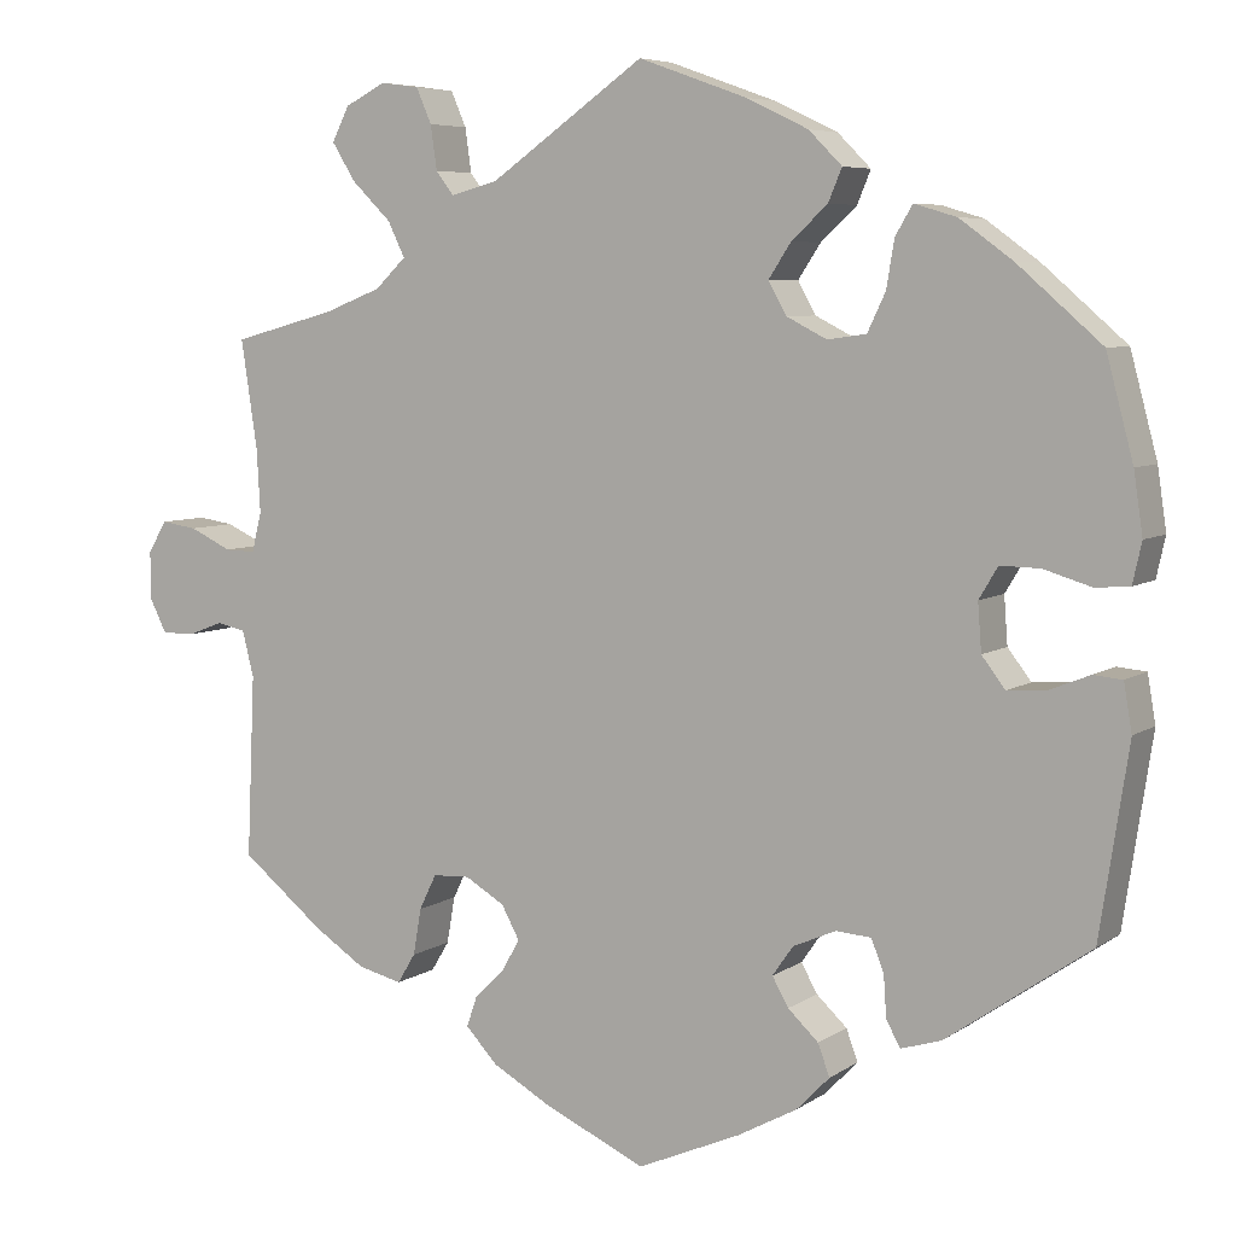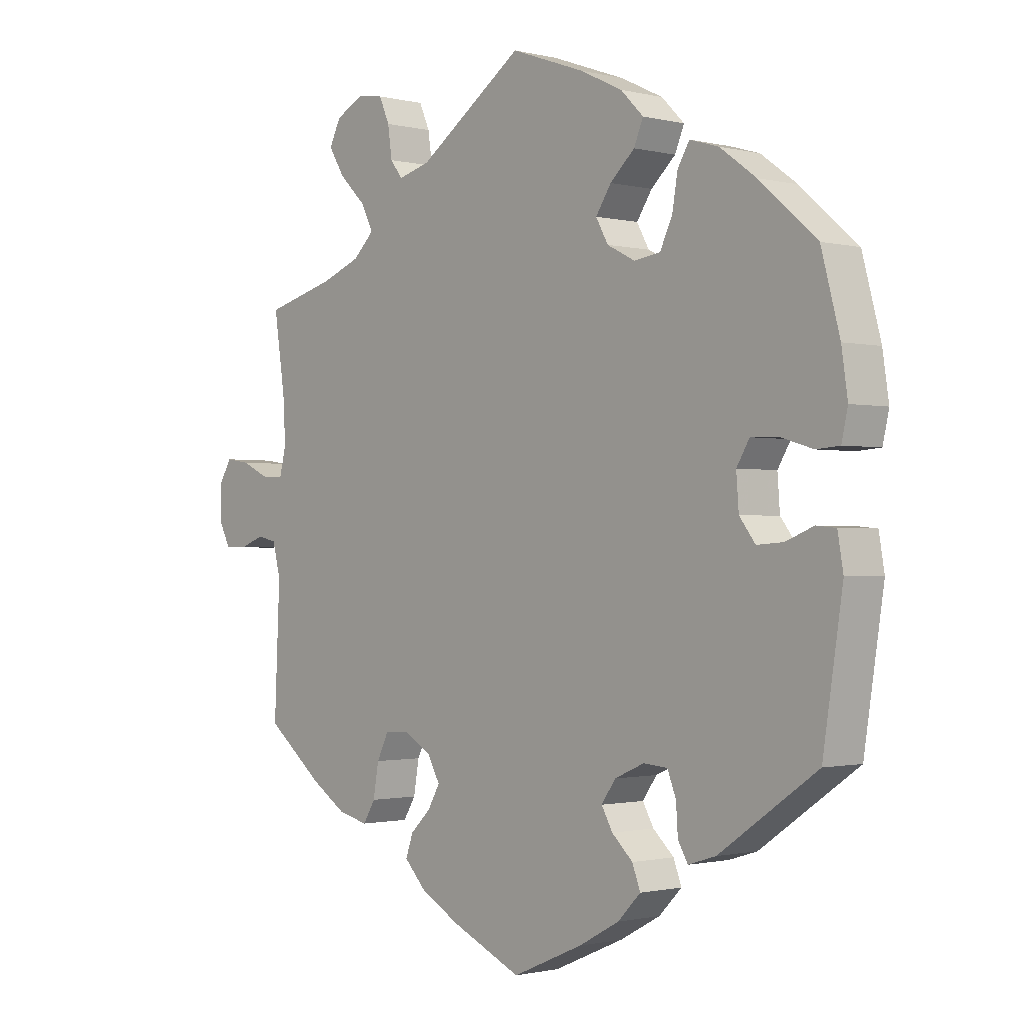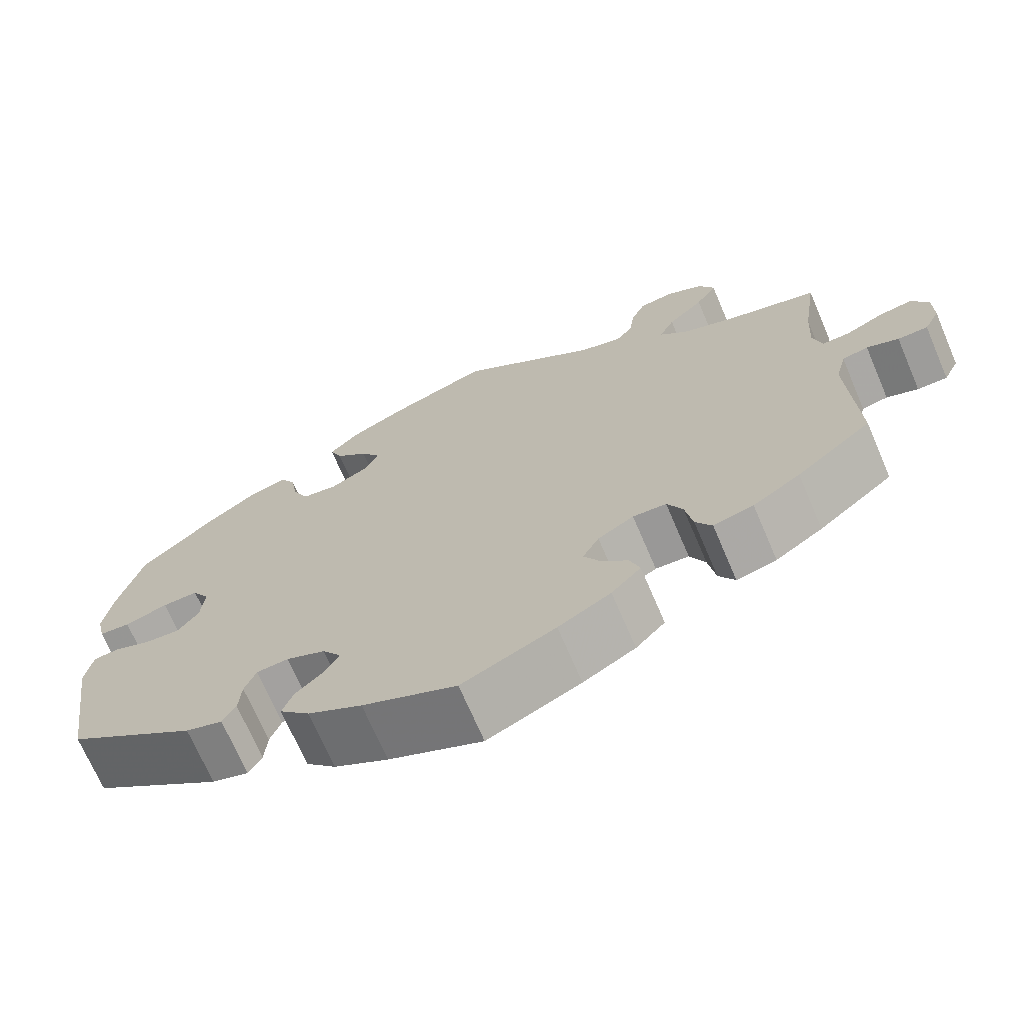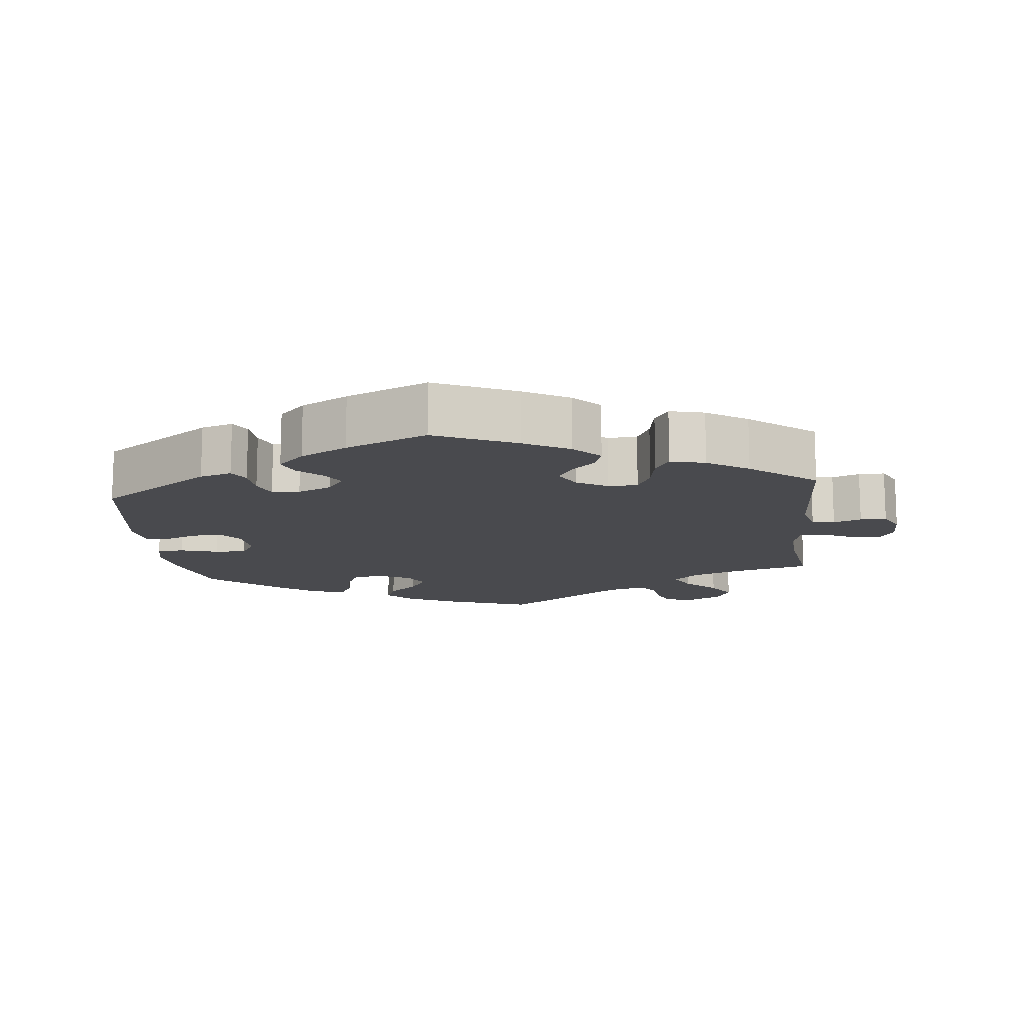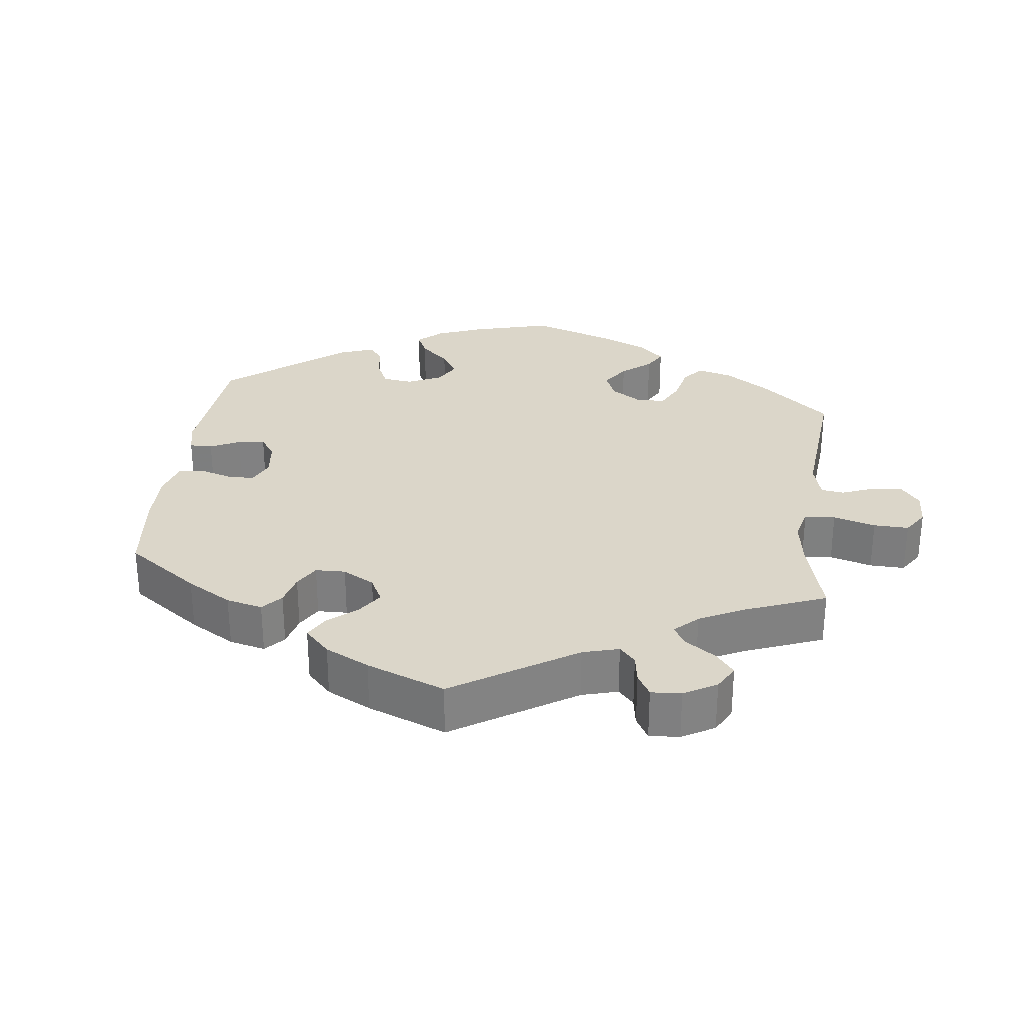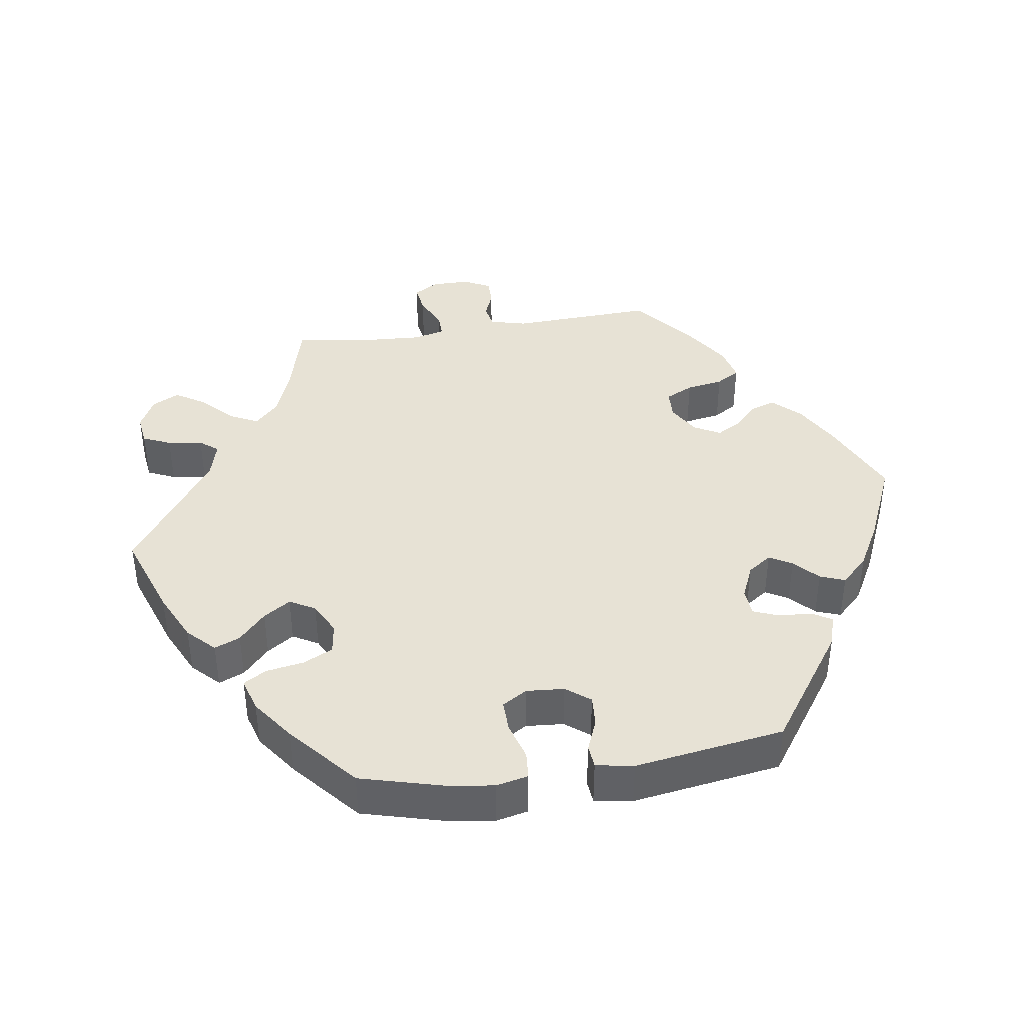
<metadata>
{"format":"obj","ext":"obj","renderer":"f3d","projection":"perspective","resolution":1024,"background":"white","views":[{"elev":6.3,"azim":28.6,"up":"+Z"},{"elev":-1.1,"azim":47.9,"up":"+Z"},{"elev":-70.2,"azim":-156.8,"up":"+Z"},{"elev":-13.4,"azim":-173.9,"up":"+Y"},{"elev":29.7,"azim":-112.9,"up":"+Y"},{"elev":40.5,"azim":81.5,"up":"+Y"}]}
</metadata>
<code>
v 0.119 0.07 0.535
v 0.188 0.07 0.502
v 0.225 0.07 0.465
v 0.21 0.07 0.429
v 0.17 0.07 0.392
v 0.145 0.07 0.354
v 0.165 0.07 0.318
v 0.21 0.07 0.295
v 0.253 0.07 0.301
v 0.273 0.07 0.343
v 0.282 0.07 0.396
v 0.301 0.07 0.428
v 0.348 0.07 0.414
v 0.407 0.07 0.371
v 0.5 0.07 0.29
v 0.53 0.07 0.177
v 0.54 0.07 0.109
v 0.53 0.07 0.064
v 0.492 0.07 0.061
v 0.439 0.07 0.077
v 0.395 0.07 0.078
v 0.374 0.07 0.043
v 0.378 0.07 -0.01
v 0.404 0.07 -0.044
v 0.447 0.07 -0.041
v 0.492 0.07 -0.023
v 0.524 0.07 -0.026
v 0.533 0.07 -0.079
v 0.501 0.07 -0.289
v 0.342 0.07 -0.4
v 0.297 0.07 -0.414
v 0.281 0.07 -0.386
v 0.278 0.07 -0.34
v 0.264 0.07 -0.304
v 0.225 0.07 -0.301
v 0.177 0.07 -0.322
v 0.154 0.07 -0.355
v 0.172 0.07 -0.387
v 0.206 0.07 -0.419
v 0.219 0.07 -0.454
v 0.182 0.07 -0.492
v 0.116 0.07 -0.528
v 0.001 0.07 -0.578
v -0.113 0.07 -0.526
v -0.177 0.07 -0.49
v -0.213 0.07 -0.452
v -0.201 0.07 -0.417
v -0.168 0.07 -0.385
v -0.148 0.07 -0.35
v -0.168 0.07 -0.313
v -0.212 0.07 -0.287
v -0.253 0.07 -0.289
v -0.272 0.07 -0.328
v -0.281 0.07 -0.38
v -0.301 0.07 -0.413
v -0.35 0.07 -0.401
v -0.408 0.07 -0.363
v -0.5 0.07 -0.289
v -0.491 0.07 -0.086
v -0.504 0.07 -0.035
v -0.536 0.07 -0.028
v -0.575 0.07 -0.043
v -0.612 0.07 -0.043
v -0.631 0.07 -0.005
v -0.631 0.07 0.048
v -0.61 0.07 0.083
v -0.57 0.07 0.077
v -0.523 0.07 0.055
v -0.489 0.07 0.054
v -0.478 0.07 0.098
v -0.482 0.07 0.169
v -0.5 0.07 0.289
v -0.385 0.07 0.32
v -0.321 0.07 0.345
v -0.287 0.07 0.378
v -0.306 0.07 0.417
v -0.35 0.07 0.46
v -0.376 0.07 0.502
v -0.357 0.07 0.54
v -0.312 0.07 0.563
v -0.269 0.07 0.557
v -0.252 0.07 0.518
v -0.245 0.07 0.469
v -0.225 0.07 0.443
v -0.173 0.07 0.457
v -0.001 0.07 0.578
v 0.119 0 0.535
v 0.188 0 0.502
v 0.225 0 0.465
v 0.21 0 0.429
v 0.17 0 0.392
v 0.145 0 0.354
v 0.165 0 0.318
v 0.21 0 0.295
v 0.253 0 0.301
v 0.273 0 0.343
v 0.282 0 0.396
v 0.301 0 0.428
v 0.348 0 0.414
v 0.407 0 0.371
v 0.5 0 0.29
v 0.53 0 0.177
v 0.54 0 0.109
v 0.53 0 0.064
v 0.492 0 0.061
v 0.439 0 0.077
v 0.395 0 0.078
v 0.374 0 0.043
v 0.378 0 -0.01
v 0.404 0 -0.044
v 0.447 0 -0.041
v 0.492 0 -0.023
v 0.524 0 -0.026
v 0.533 0 -0.079
v 0.501 0 -0.289
v 0.342 0 -0.4
v 0.297 0 -0.414
v 0.281 0 -0.386
v 0.278 0 -0.34
v 0.264 0 -0.304
v 0.225 0 -0.301
v 0.177 0 -0.322
v 0.154 0 -0.355
v 0.172 0 -0.387
v 0.206 0 -0.419
v 0.219 0 -0.454
v 0.182 0 -0.492
v 0.116 0 -0.528
v 0.001 0 -0.578
v -0.113 0 -0.526
v -0.177 0 -0.49
v -0.213 0 -0.452
v -0.201 0 -0.417
v -0.168 0 -0.385
v -0.148 0 -0.35
v -0.168 0 -0.313
v -0.212 0 -0.287
v -0.253 0 -0.289
v -0.272 0 -0.328
v -0.281 0 -0.38
v -0.301 0 -0.413
v -0.35 0 -0.401
v -0.408 0 -0.363
v -0.5 0 -0.289
v -0.491 0 -0.086
v -0.504 0 -0.035
v -0.536 0 -0.028
v -0.575 0 -0.043
v -0.612 0 -0.043
v -0.631 0 -0.005
v -0.631 0 0.048
v -0.61 0 0.083
v -0.57 0 0.077
v -0.523 0 0.055
v -0.489 0 0.054
v -0.478 0 0.098
v -0.482 0 0.169
v -0.5 0 0.289
v -0.385 0 0.32
v -0.321 0 0.345
v -0.287 0 0.378
v -0.306 0 0.417
v -0.35 0 0.46
v -0.376 0 0.502
v -0.357 0 0.54
v -0.312 0 0.563
v -0.269 0 0.557
v -0.252 0 0.518
v -0.245 0 0.469
v -0.225 0 0.443
v -0.173 0 0.457
v -0.001 0 0.578
f 85 86 1 2
f 84 85 2 3
f 80 81 82 83
f 78 79 80 83
f 76 77 78 83
f 75 76 83 84
f 71 72 73
f 70 71 73 74
f 69 70 74 75
f 65 66 67 68
f 65 68 69
f 64 65 69
f 61 62 63 64
f 60 61 64 69
f 59 60 69 75
f 53 54 55 56
f 52 53 56 57
f 45 46 47 48
f 45 48 49
f 44 45 49
f 43 44 49
f 42 43 49 50
f 38 39 40 41
f 37 38 41 42
f 30 31 32 33
f 30 33 34
f 29 30 34
f 28 29 34 35
f 25 26 27 28
f 24 25 28 35
f 17 18 19 20
f 17 20 21
f 16 17 21
f 15 16 21
f 14 15 21 22
f 10 11 12 13
f 9 10 13 14
f 84 3 4 5
f 84 5 6
f 75 84 6 7
f 59 75 7 8
f 52 57 58 59
f 51 52 59 8
f 50 51 8 9
f 37 42 50 9
f 36 37 9 14
f 23 24 35 36
f 22 23 36
f 14 22 36
f 88 87 172 171
f 89 88 171 170
f 169 168 167 166
f 169 166 165 164
f 169 164 163 162
f 170 169 162 161
f 159 158 157
f 160 159 157 156
f 161 160 156 155
f 154 153 152 151
f 155 154 151
f 155 151 150
f 150 149 148 147
f 155 150 147 146
f 161 155 146 145
f 142 141 140 139
f 143 142 139 138
f 134 133 132 131
f 135 134 131
f 135 131 130
f 135 130 129
f 136 135 129 128
f 127 126 125 124
f 128 127 124 123
f 119 118 117 116
f 120 119 116
f 120 116 115
f 121 120 115 114
f 114 113 112 111
f 121 114 111 110
f 106 105 104 103
f 107 106 103
f 107 103 102
f 107 102 101
f 108 107 101 100
f 99 98 97 96
f 100 99 96 95
f 91 90 89 170
f 92 91 170
f 93 92 170 161
f 94 93 161 145
f 145 144 143 138
f 94 145 138 137
f 95 94 137 136
f 95 136 128 123
f 100 95 123 122
f 122 121 110 109
f 122 109 108
f 122 108 100
f 1 87 88 2
f 2 88 89 3
f 3 89 90 4
f 4 90 91 5
f 5 91 92 6
f 6 92 93 7
f 7 93 94 8
f 8 94 95 9
f 9 95 96 10
f 10 96 97 11
f 11 97 98 12
f 12 98 99 13
f 13 99 100 14
f 14 100 101 15
f 15 101 102 16
f 16 102 103 17
f 17 103 104 18
f 18 104 105 19
f 19 105 106 20
f 20 106 107 21
f 21 107 108 22
f 22 108 109 23
f 23 109 110 24
f 24 110 111 25
f 25 111 112 26
f 26 112 113 27
f 27 113 114 28
f 28 114 115 29
f 29 115 116 30
f 30 116 117 31
f 31 117 118 32
f 32 118 119 33
f 33 119 120 34
f 34 120 121 35
f 35 121 122 36
f 36 122 123 37
f 37 123 124 38
f 38 124 125 39
f 39 125 126 40
f 40 126 127 41
f 41 127 128 42
f 42 128 129 43
f 43 129 130 44
f 44 130 131 45
f 45 131 132 46
f 46 132 133 47
f 47 133 134 48
f 48 134 135 49
f 49 135 136 50
f 50 136 137 51
f 51 137 138 52
f 52 138 139 53
f 53 139 140 54
f 54 140 141 55
f 55 141 142 56
f 56 142 143 57
f 57 143 144 58
f 58 144 145 59
f 59 145 146 60
f 60 146 147 61
f 61 147 148 62
f 62 148 149 63
f 63 149 150 64
f 64 150 151 65
f 65 151 152 66
f 66 152 153 67
f 67 153 154 68
f 68 154 155 69
f 69 155 156 70
f 70 156 157 71
f 71 157 158 72
f 72 158 159 73
f 73 159 160 74
f 74 160 161 75
f 75 161 162 76
f 76 162 163 77
f 77 163 164 78
f 78 164 165 79
f 79 165 166 80
f 80 166 167 81
f 81 167 168 82
f 82 168 169 83
f 83 169 170 84
f 84 170 171 85
f 85 171 172 86
f 86 172 87 1

</code>
